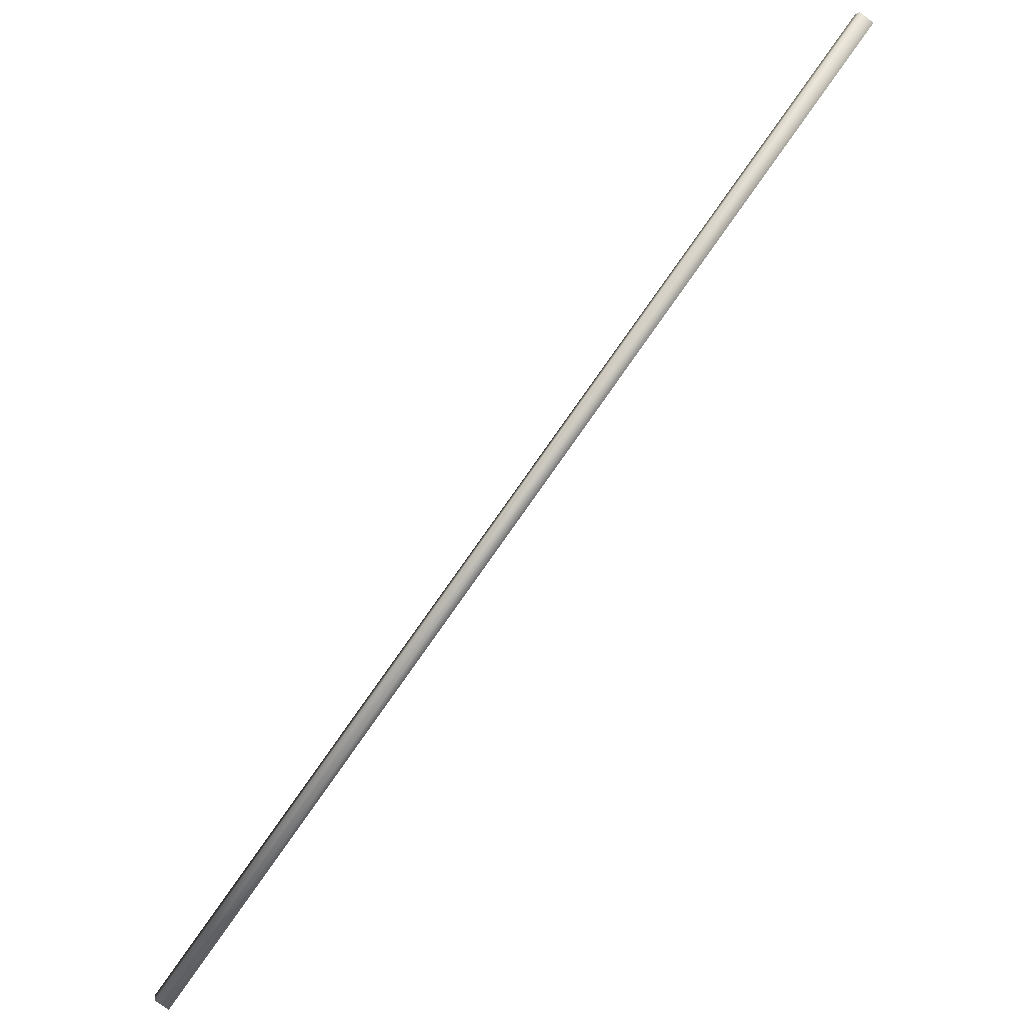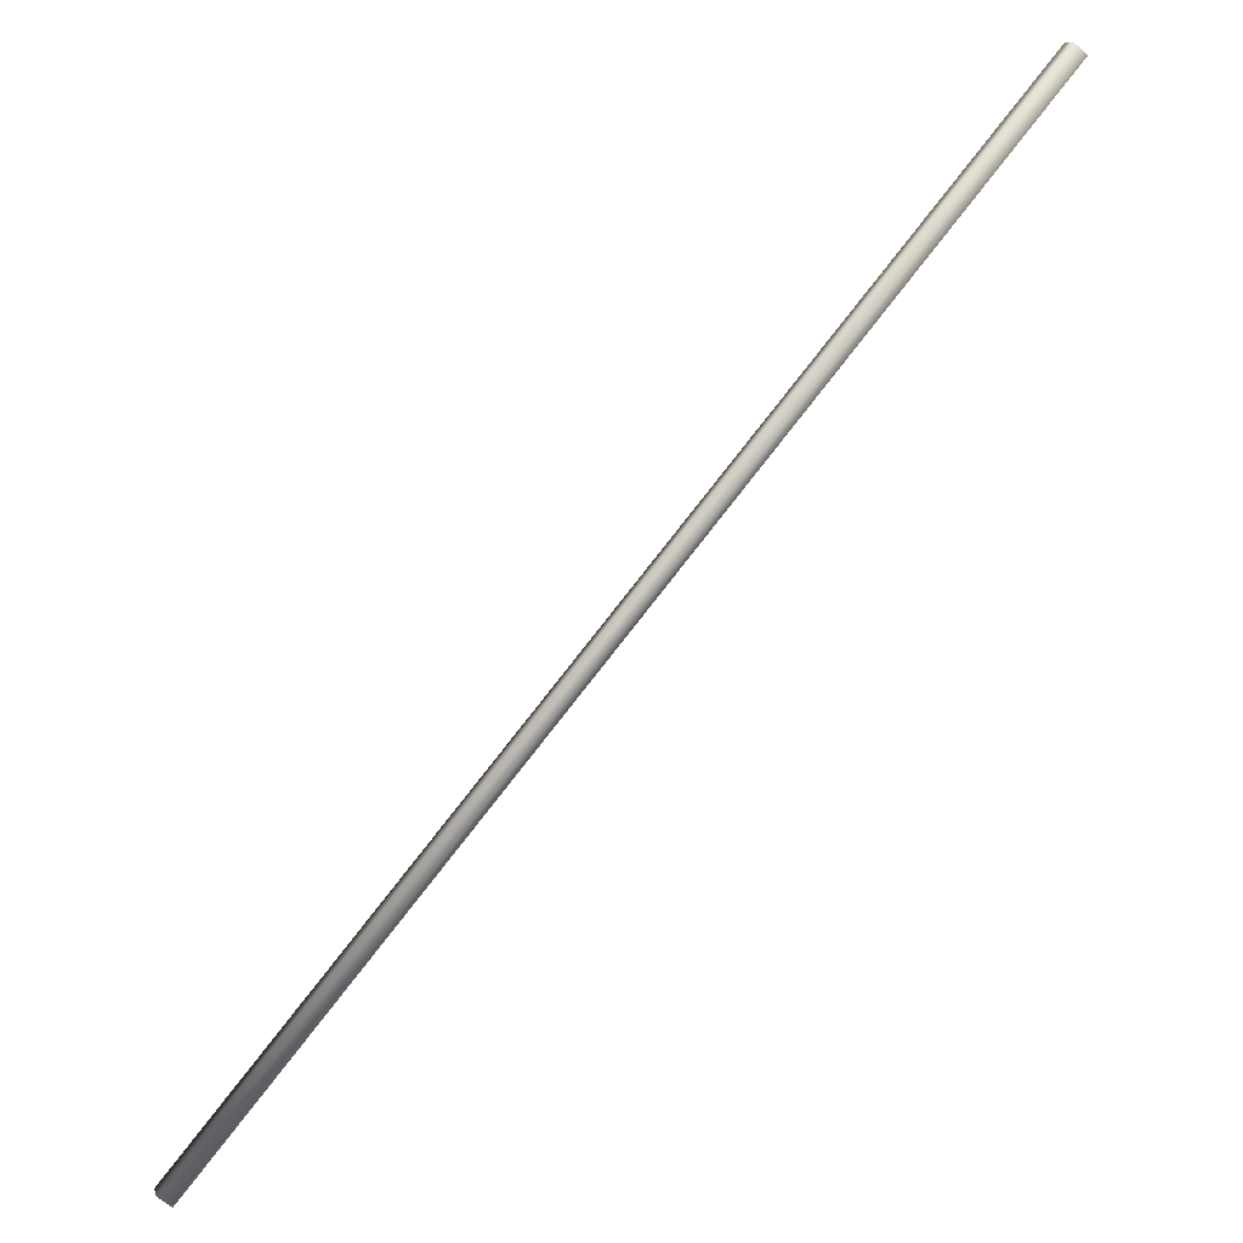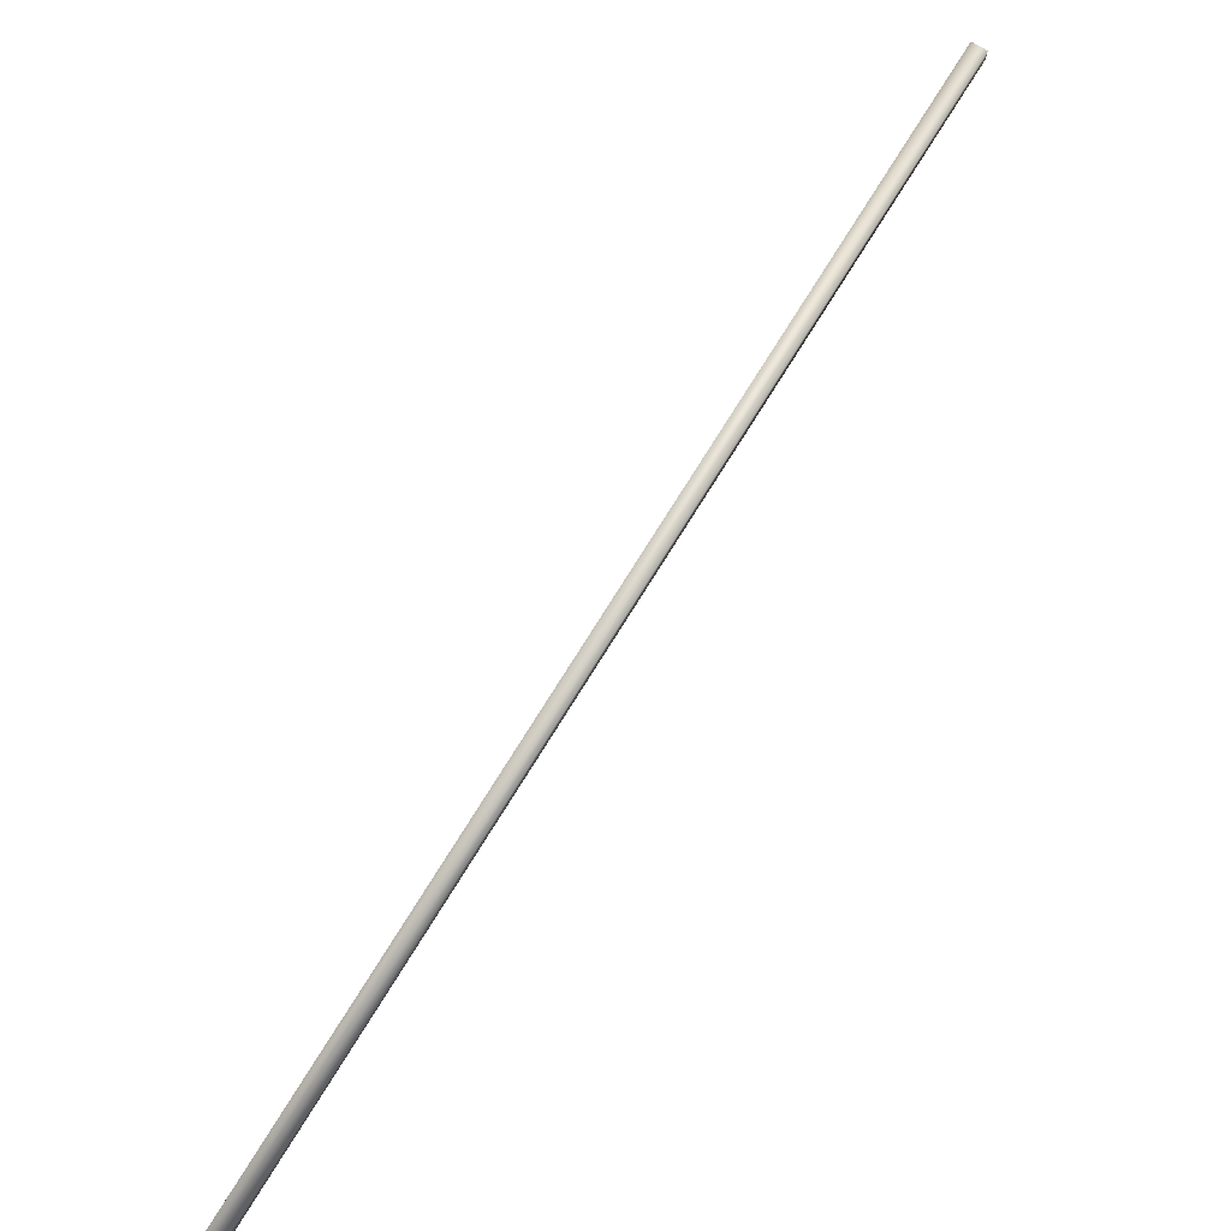
<metadata>
{"format":"obj","ext":"obj","renderer":"f3d","projection":"perspective","resolution":1024,"background":"white","views":[{"elev":-21.7,"azim":28.3,"up":"+Y"},{"elev":-17.3,"azim":19.5,"up":"+Y"},{"elev":12.8,"azim":-37.0,"up":"+Y"}]}
</metadata>
<code>
v -26.31 -27.21 44.35
v -26.85 -26.74 45.07
v -25.77 -27.69 45.07
v -73.06 -81.55 45.07
v -73.6 -81.07 44.35
v -74.14 -80.6 45.07
v -26.31 -27.21 45.78
v -73.6 -81.07 45.78
v -26.04 -27.45 44.71
v -26.58 -26.98 44.71
v -26.31 -27.21 45.07
v -49.68 -54.38 44.71
v -49.42 -54.62 45.07
v -49.95 -54.14 44.35
v -73.33 -81.31 44.71
v -50.22 -53.91 44.71
v -73.87 -80.84 44.71
v -50.49 -53.67 45.07
v -26.04 -27.45 45.42
v -26.58 -26.98 45.42
v -49.68 -54.38 45.42
v -49.95 -54.14 45.78
v -73.33 -81.31 45.42
v -50.22 -53.91 45.42
v -73.87 -80.84 45.42
v -73.6 -81.07 45.07
g grp1
f 1 10 9
f 10 2 11
f 11 3 9
f 10 11 9
f 1 9 12
f 9 3 13
f 13 4 12
f 9 13 12
f 1 12 14
f 12 4 15
f 15 5 14
f 12 15 14
f 1 14 16
f 14 5 17
f 17 6 16
f 14 17 16
f 1 16 10
f 16 6 18
f 18 2 10
f 16 18 10
f 3 11 19
f 11 2 20
f 20 7 19
f 11 20 19
f 3 19 13
f 19 7 21
f 21 4 13
f 19 21 13
f 7 22 21
f 22 8 23
f 23 4 21
f 22 23 21
f 7 20 24
f 20 2 18
f 18 6 24
f 20 18 24
f 7 24 22
f 24 6 25
f 25 8 22
f 24 25 22
f 5 26 17
f 26 8 25
f 25 6 17
f 26 25 17
f 5 15 26
f 15 4 23
f 23 8 26
f 15 23 26

</code>
